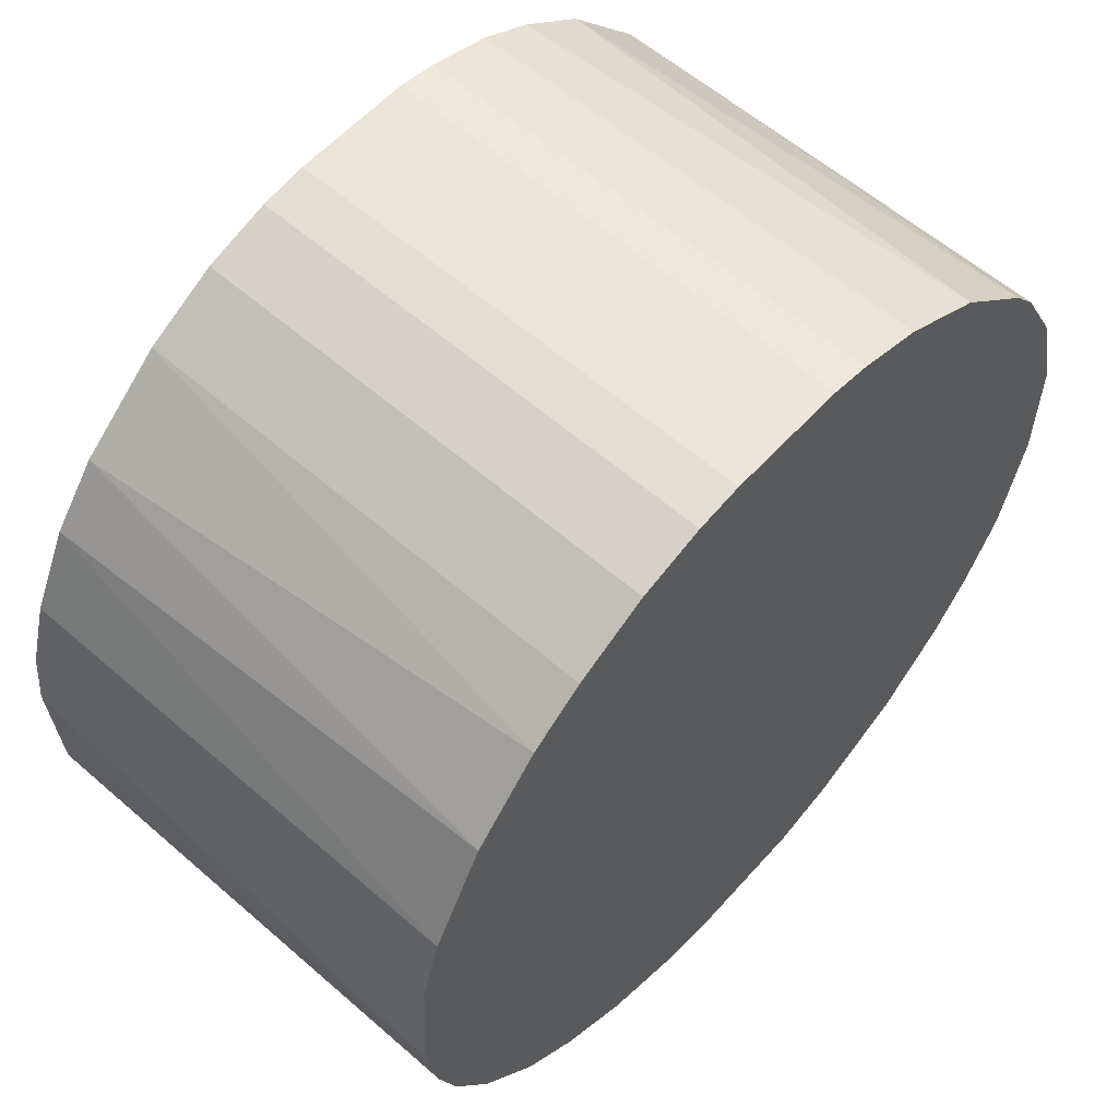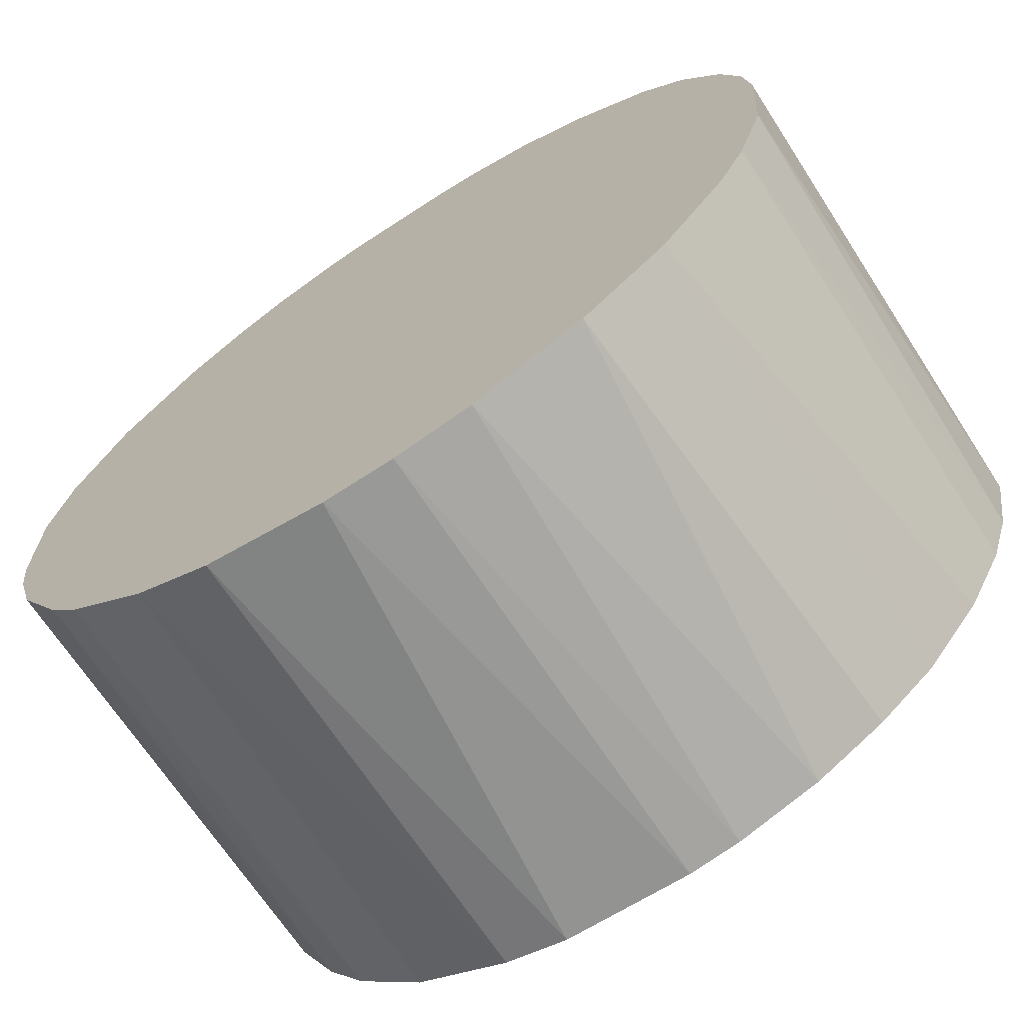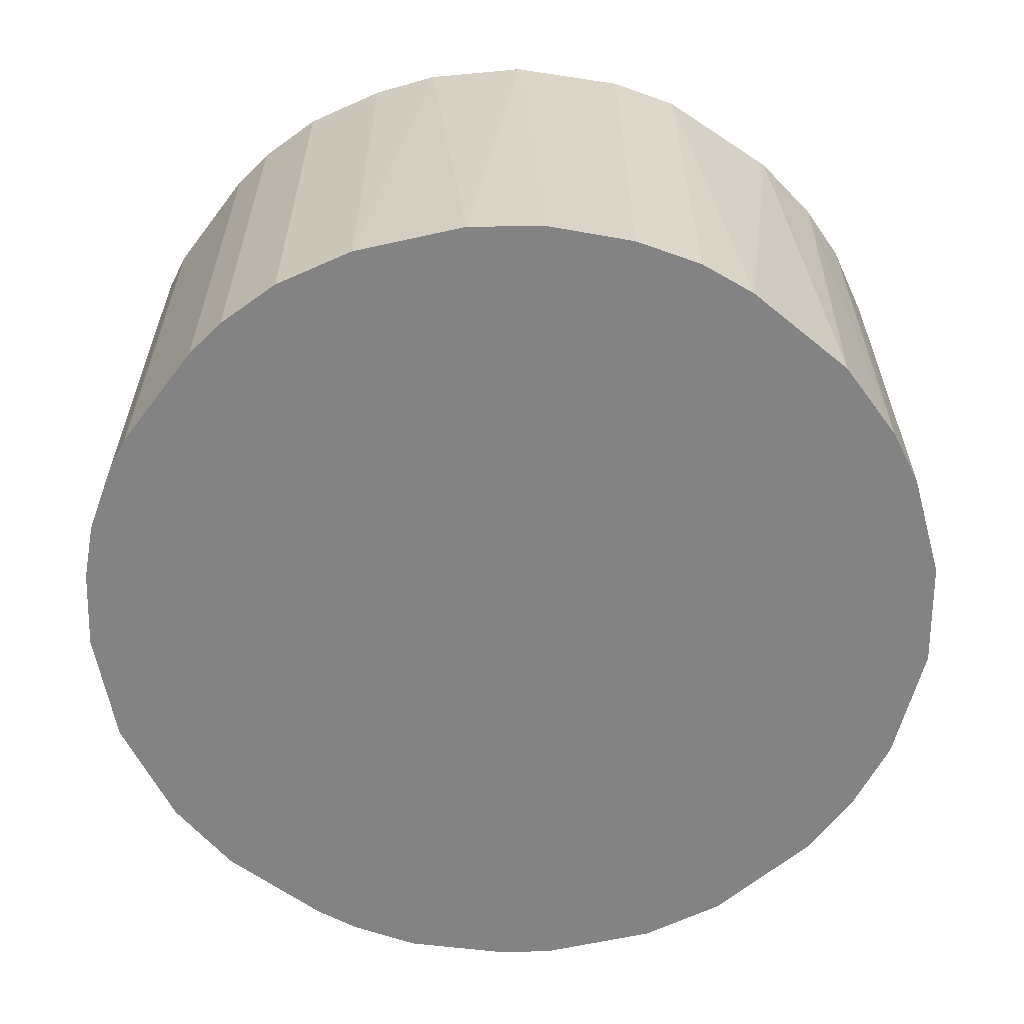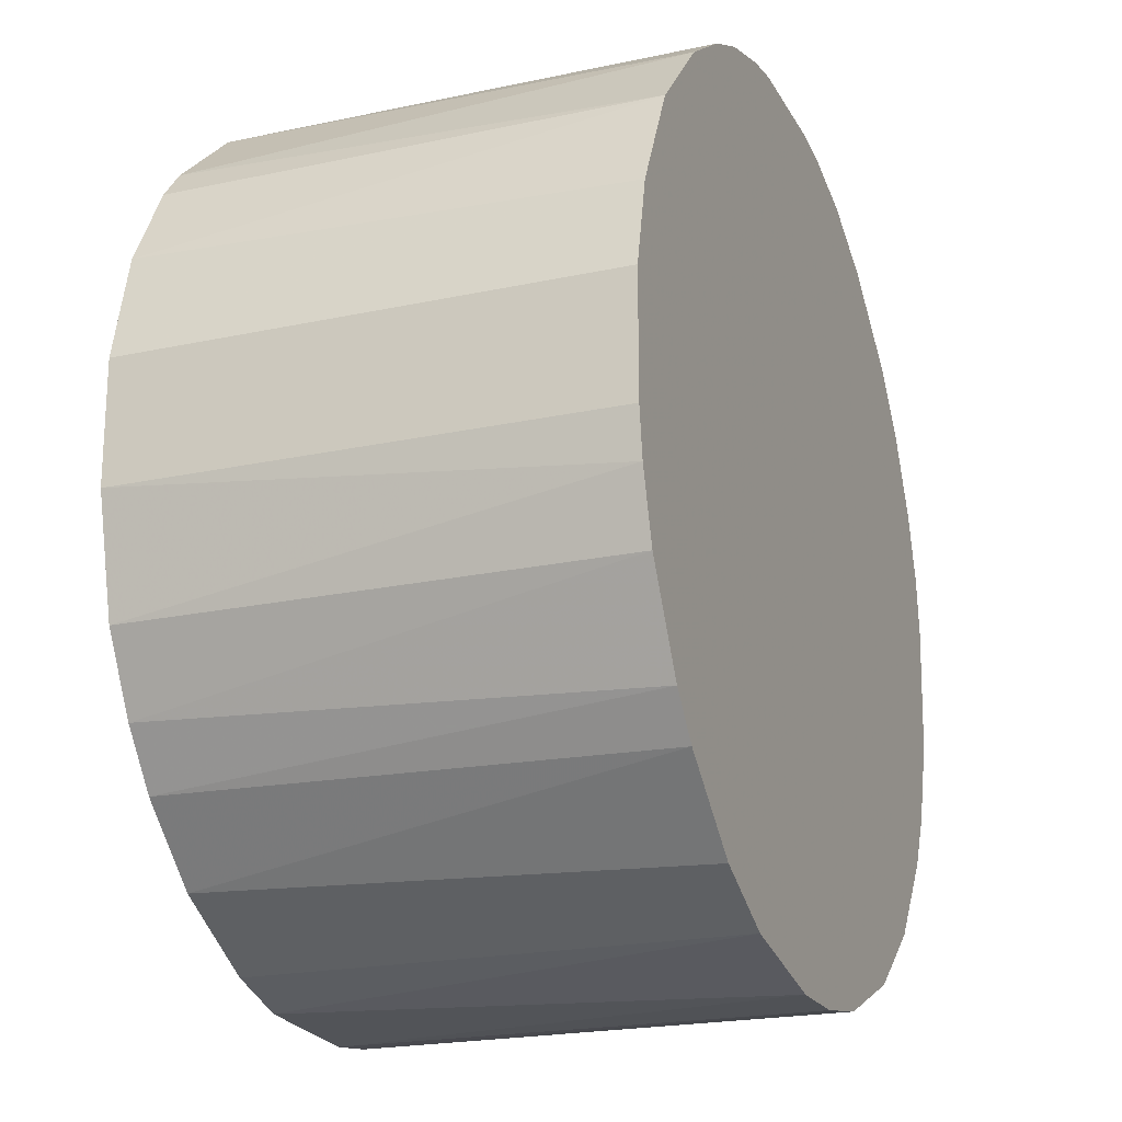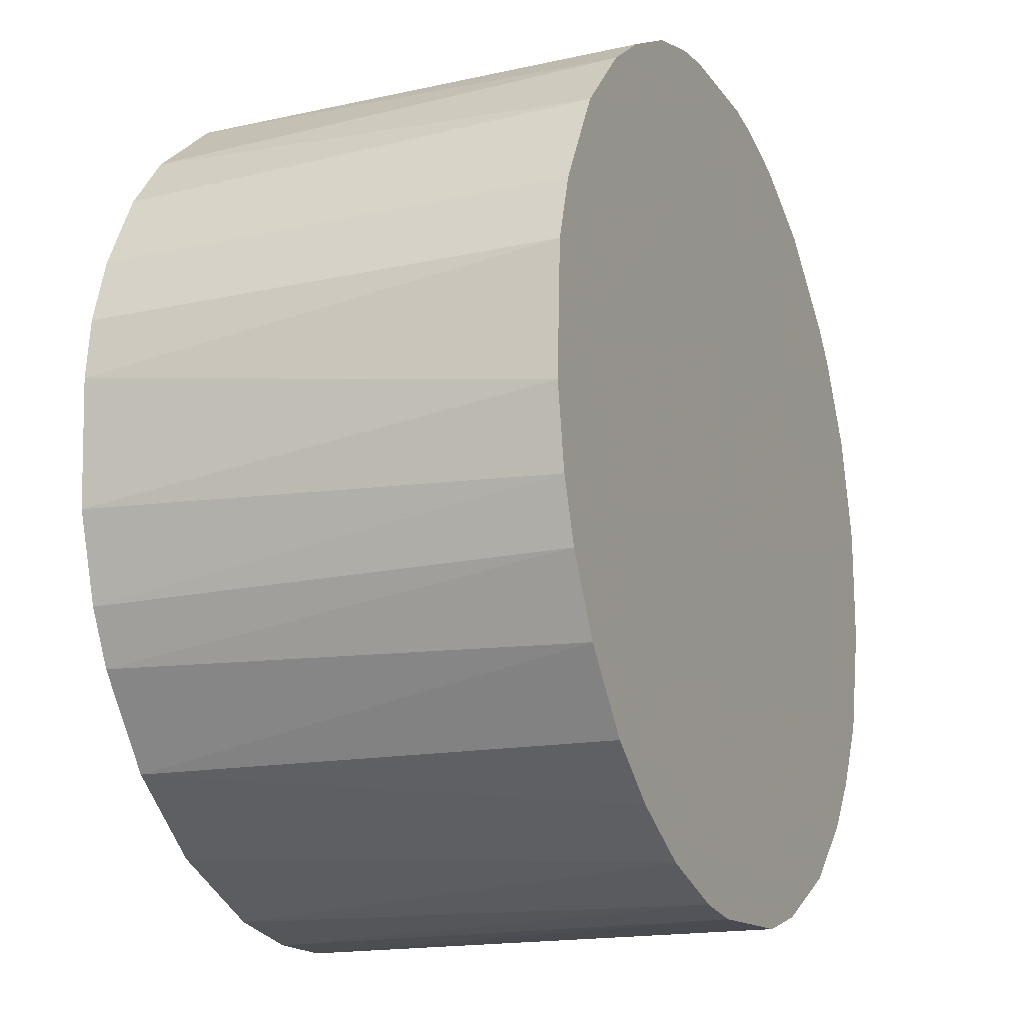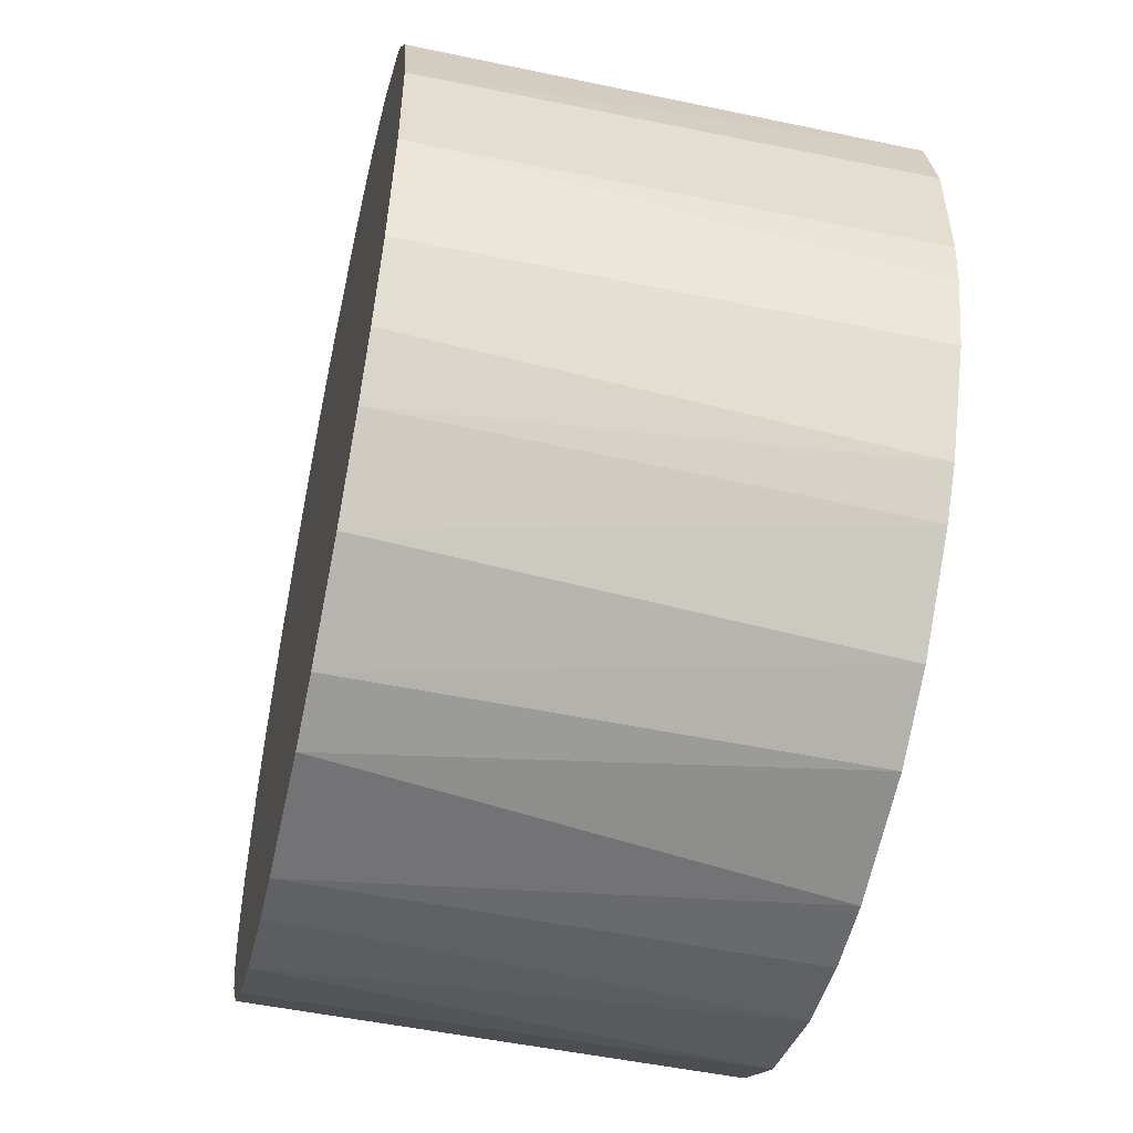
<metadata>
{"format":"obj","ext":"obj","renderer":"f3d","projection":"perspective","resolution":1024,"background":"white","views":[{"elev":58.8,"azim":-48.1,"up":"+Y"},{"elev":-68.8,"azim":-146.8,"up":"+Y"},{"elev":-61.1,"azim":-126.9,"up":"+Z"},{"elev":-20.6,"azim":111.5,"up":"+Y"},{"elev":-17.1,"azim":-66.0,"up":"+Y"},{"elev":-53.0,"azim":77.6,"up":"+Y"}]}
</metadata>
<code>
o convex_0
v -0.006764 -0.02475 -0.01378
v 0.003568 0.02539 0.01378
v 0.005866 0.02501 0.01378
v -0.005229 -0.02514 0.01378
v 0.02501 -0.005997 -0.01378
v -0.02169 0.01391 -0.01378
v -0.02552 -0.002169 0.01378
v 0.02156 -0.01403 0.01378
v 0.01659 0.01965 -0.01378
v 0.02386 0.009694 0.01378
v -0.02208 -0.01327 -0.01378
v 0.01391 -0.02169 -0.01378
v -0.0171 0.01926 0.01378
v -0.005997 0.02501 -0.01378
v -0.01786 -0.01863 0.01378
v 0.005482 -0.02514 0.01378
v 0.02424 0.008543 -0.01378
v -0.02552 0.002038 -0.01378
v -0.02399 0.00931 0.01378
v 0.02539 -0.003315 0.01378
v 0.005866 0.02501 -0.01378
v 0.01467 0.02118 0.01378
v 0.002038 -0.02552 -0.01378
v -0.005997 0.02501 0.01378
v -0.01404 0.02156 -0.01378
v -0.01327 -0.02208 -0.01378
v 0.01506 -0.02093 0.01378
v 0.0208 -0.01518 -0.01378
v -0.02361 -0.0102 0.01378
v -0.02514 -0.005229 -0.01378
v 0.02118 0.01467 0.01378
v 0.02539 0.003568 -0.01378
v -0.01021 -0.02361 0.01378
v 0.02118 0.01467 -0.01378
v -0.009824 0.02386 0.01378
v 0.009694 0.02385 -0.01378
v 0.00931 -0.02399 -0.01378
v 0.02386 -0.009824 0.01378
v 0.02539 0.003568 0.01378
v -0.01825 -0.01825 -0.01378
v -0.02399 0.00931 -0.01378
v -0.02514 0.005482 0.01378
v -0.02093 0.01505 0.01378
v -0.01902 0.01735 -0.01378
v -0.003315 0.02539 -0.01378
v 0.02386 -0.009824 -0.01378
v 0.00931 -0.02399 0.01378
v -0.02131 -0.01442 0.01378
v -0.002169 -0.02552 0.01378
v 0.01888 -0.01748 -0.01378
v 0.01926 -0.0171 0.01378
v 0.009694 0.02385 0.01378
v -0.009824 0.02386 -0.01378
v -0.002169 -0.02552 -0.01378
v 0.01965 0.01659 0.01378
v -0.01442 -0.02131 0.01378
v 0.01276 0.02232 -0.01378
v -0.02361 -0.0102 -0.01378
v -0.02476 -0.006764 0.01378
v -0.003315 0.02539 0.01378
v 0.003568 0.02539 -0.01378
v 0.02539 -0.003315 -0.01378
v -0.01404 0.02156 0.01378
v -0.02514 0.005482 -0.01378
f 18 42 64
f 3 2 4
f 5 1 6
f 4 2 7
f 3 4 8
f 5 6 9
f 3 8 10
f 6 1 11
f 1 5 12
f 7 2 13
f 9 6 14
f 4 7 15
f 8 4 16
f 5 9 17
f 6 11 18
f 7 13 19
f 10 8 20
f 2 3 21
f 9 14 21
f 3 10 22
f 1 12 23
f 13 2 24
f 14 6 25
f 11 1 26
f 8 16 27
f 12 5 28
f 15 7 29
f 7 18 30
f 18 11 30
f 22 10 31
f 5 17 32
f 1 4 33
f 4 15 33
f 26 1 33
f 17 9 34
f 10 17 34
f 31 10 34
f 13 24 35
f 24 14 35
f 21 3 36
f 9 21 36
f 23 12 37
f 16 23 37
f 5 20 38
f 20 8 38
f 17 10 39
f 10 20 39
f 32 17 39
f 20 32 39
f 11 26 40
f 6 18 41
f 19 6 41
f 19 41 42
f 18 7 42
f 7 19 42
f 6 19 43
f 19 13 43
f 25 6 44
f 13 25 44
f 6 43 44
f 43 13 44
f 21 14 45
f 14 24 45
f 28 5 46
f 8 28 46
f 5 38 46
f 38 8 46
f 12 27 47
f 27 16 47
f 37 12 47
f 16 37 47
f 29 11 48
f 15 29 48
f 11 40 48
f 40 15 48
f 16 4 49
f 23 16 49
f 27 12 50
f 12 28 50
f 50 28 51
f 8 27 51
f 28 8 51
f 27 50 51
f 3 22 52
f 36 3 52
f 14 25 53
f 35 14 53
f 25 35 53
f 4 1 54
f 1 23 54
f 49 4 54
f 23 49 54
f 9 22 55
f 22 31 55
f 34 9 55
f 31 34 55
f 33 15 56
f 26 33 56
f 15 40 56
f 40 26 56
f 22 9 57
f 9 36 57
f 52 22 57
f 36 52 57
f 11 29 58
f 30 11 58
f 30 58 59
f 29 7 59
f 7 30 59
f 58 29 59
f 24 2 60
f 2 45 60
f 45 24 60
f 2 21 61
f 45 2 61
f 21 45 61
f 20 5 62
f 5 32 62
f 32 20 62
f 25 13 63
f 13 35 63
f 35 25 63
f 41 18 64
f 42 41 64

</code>
